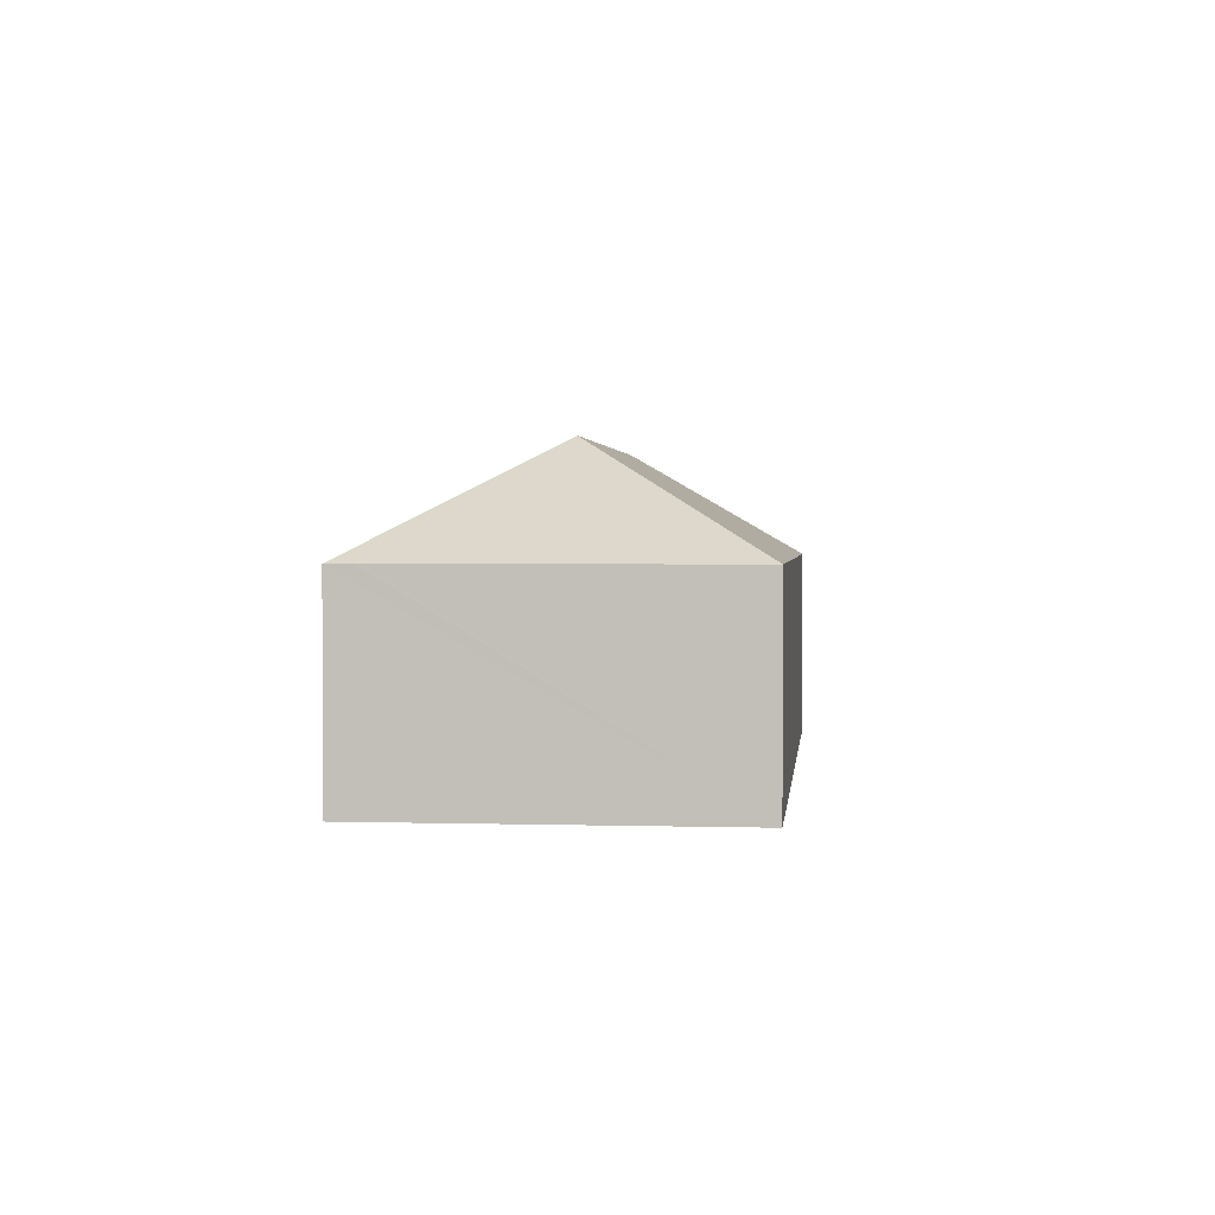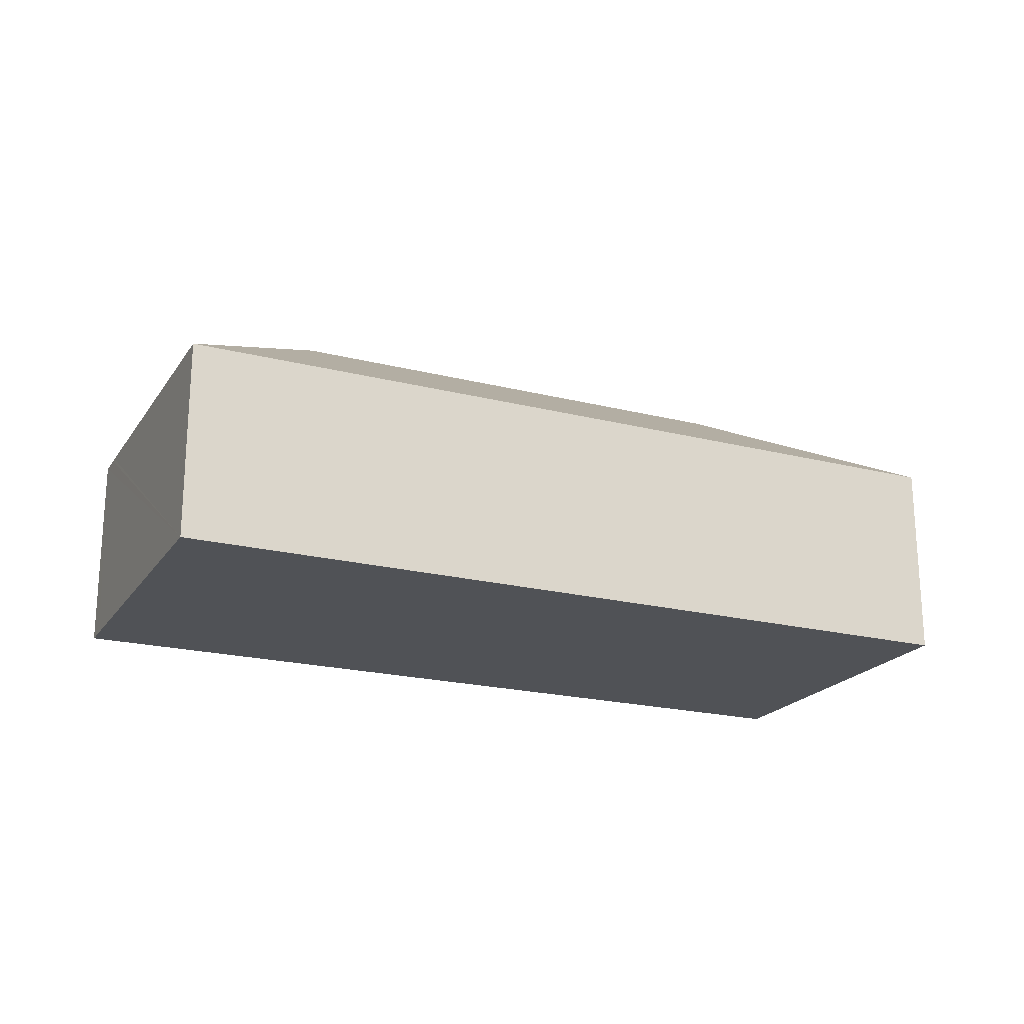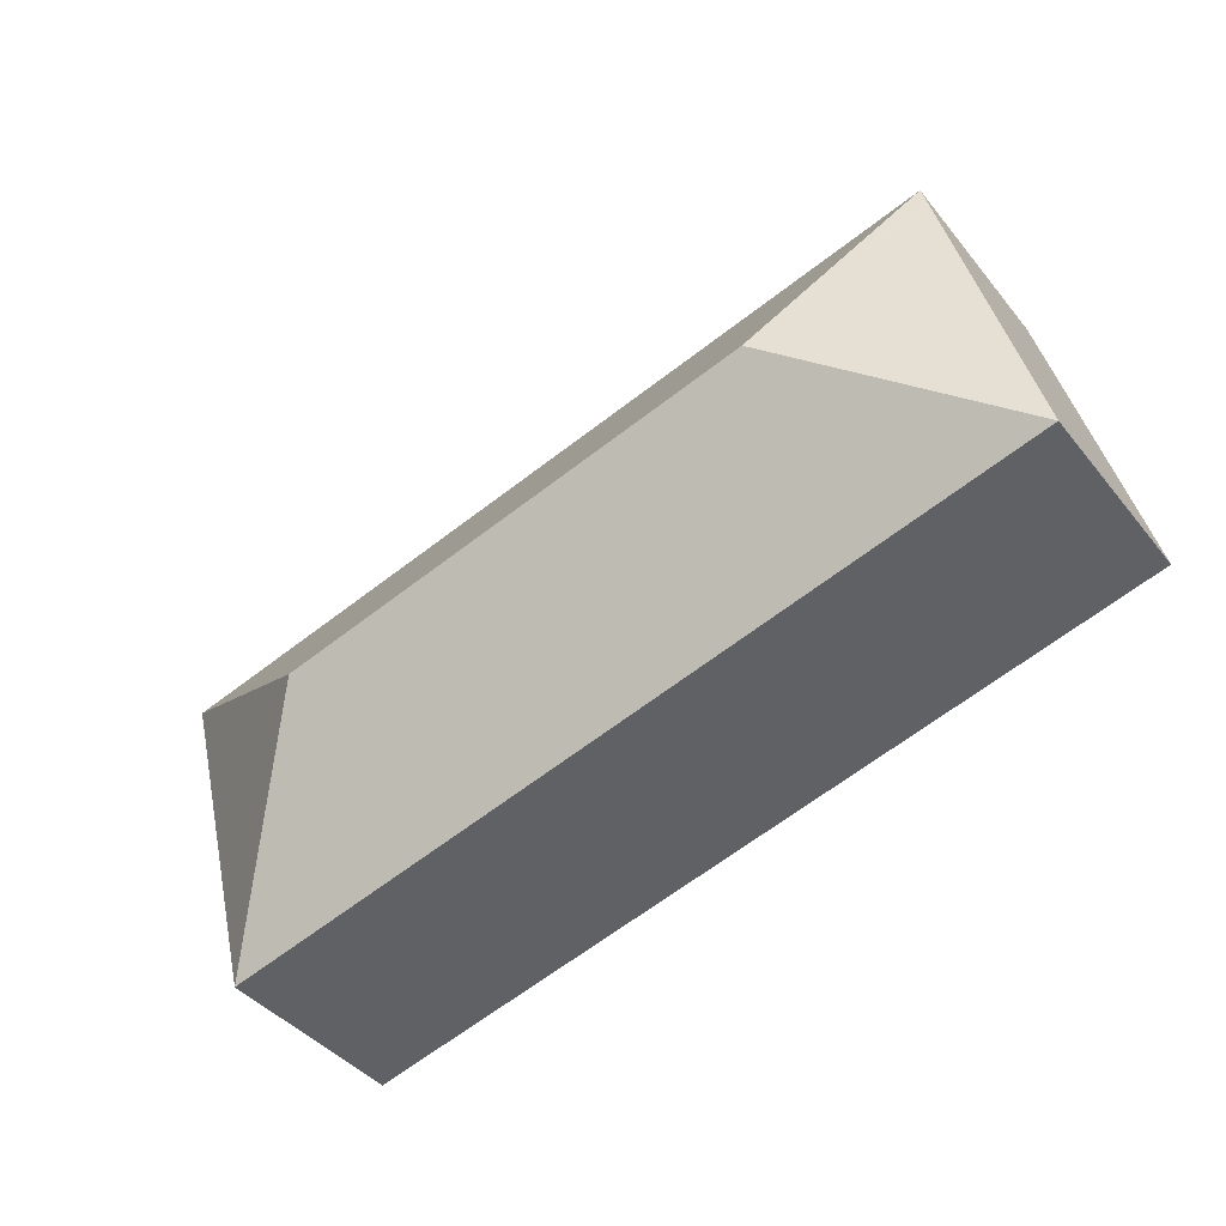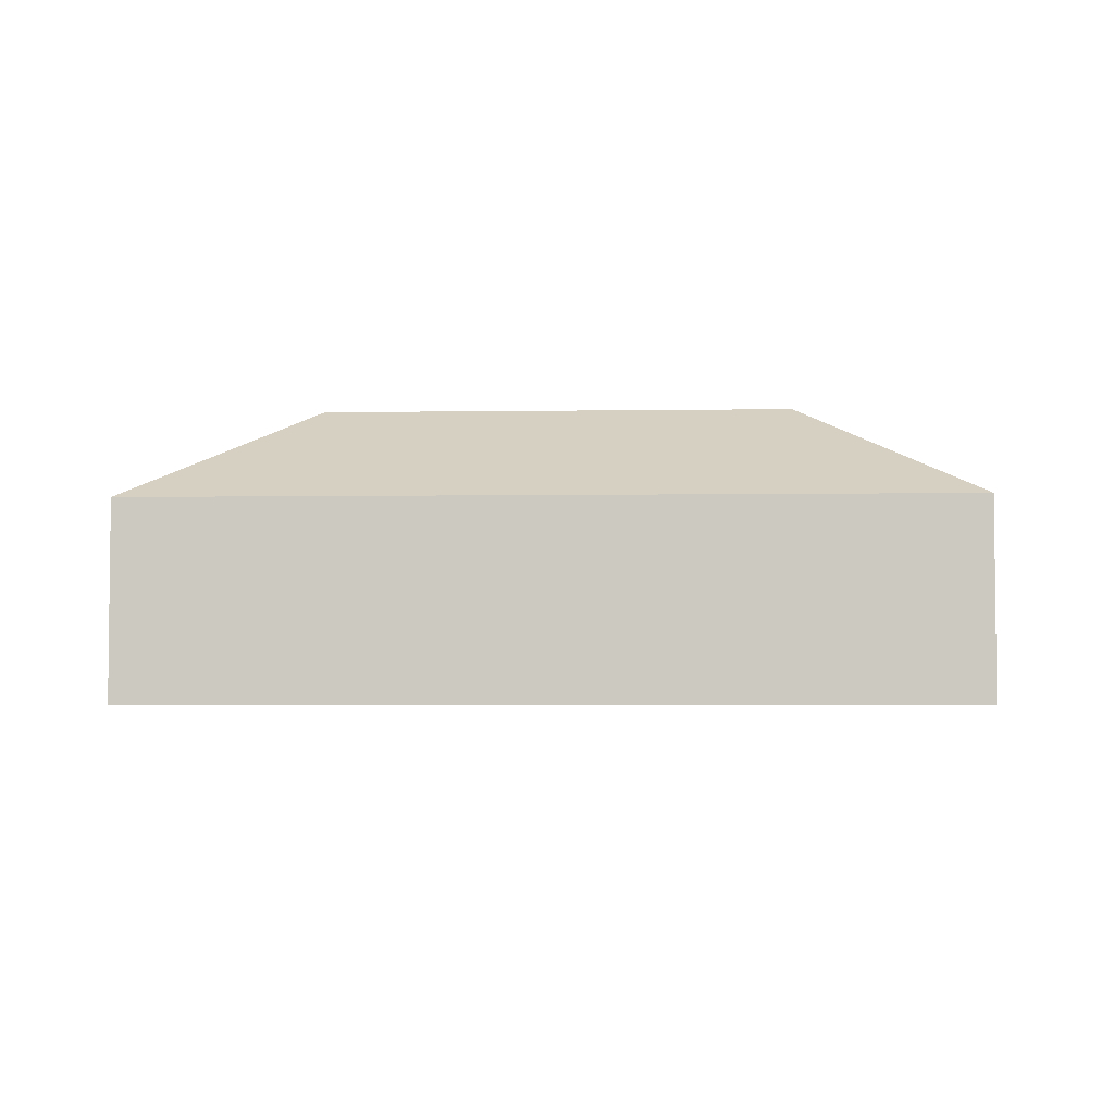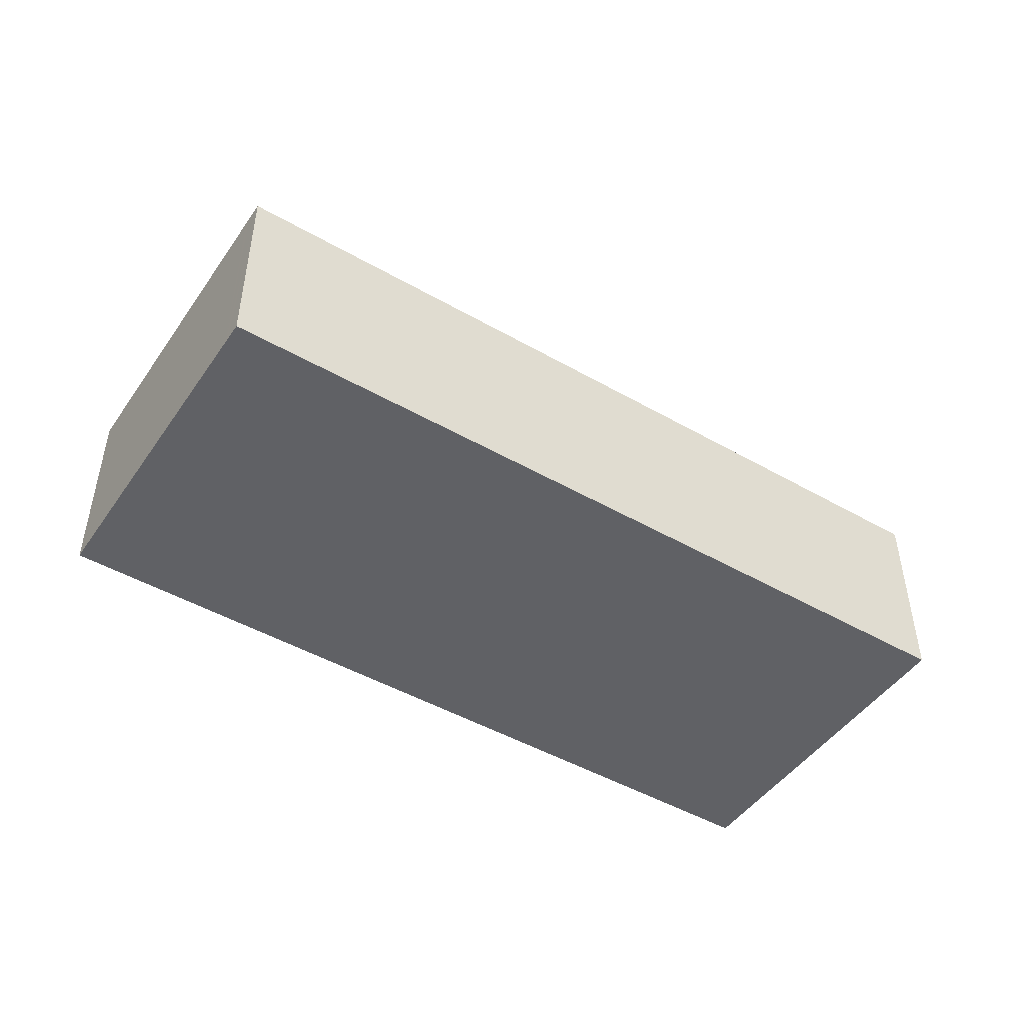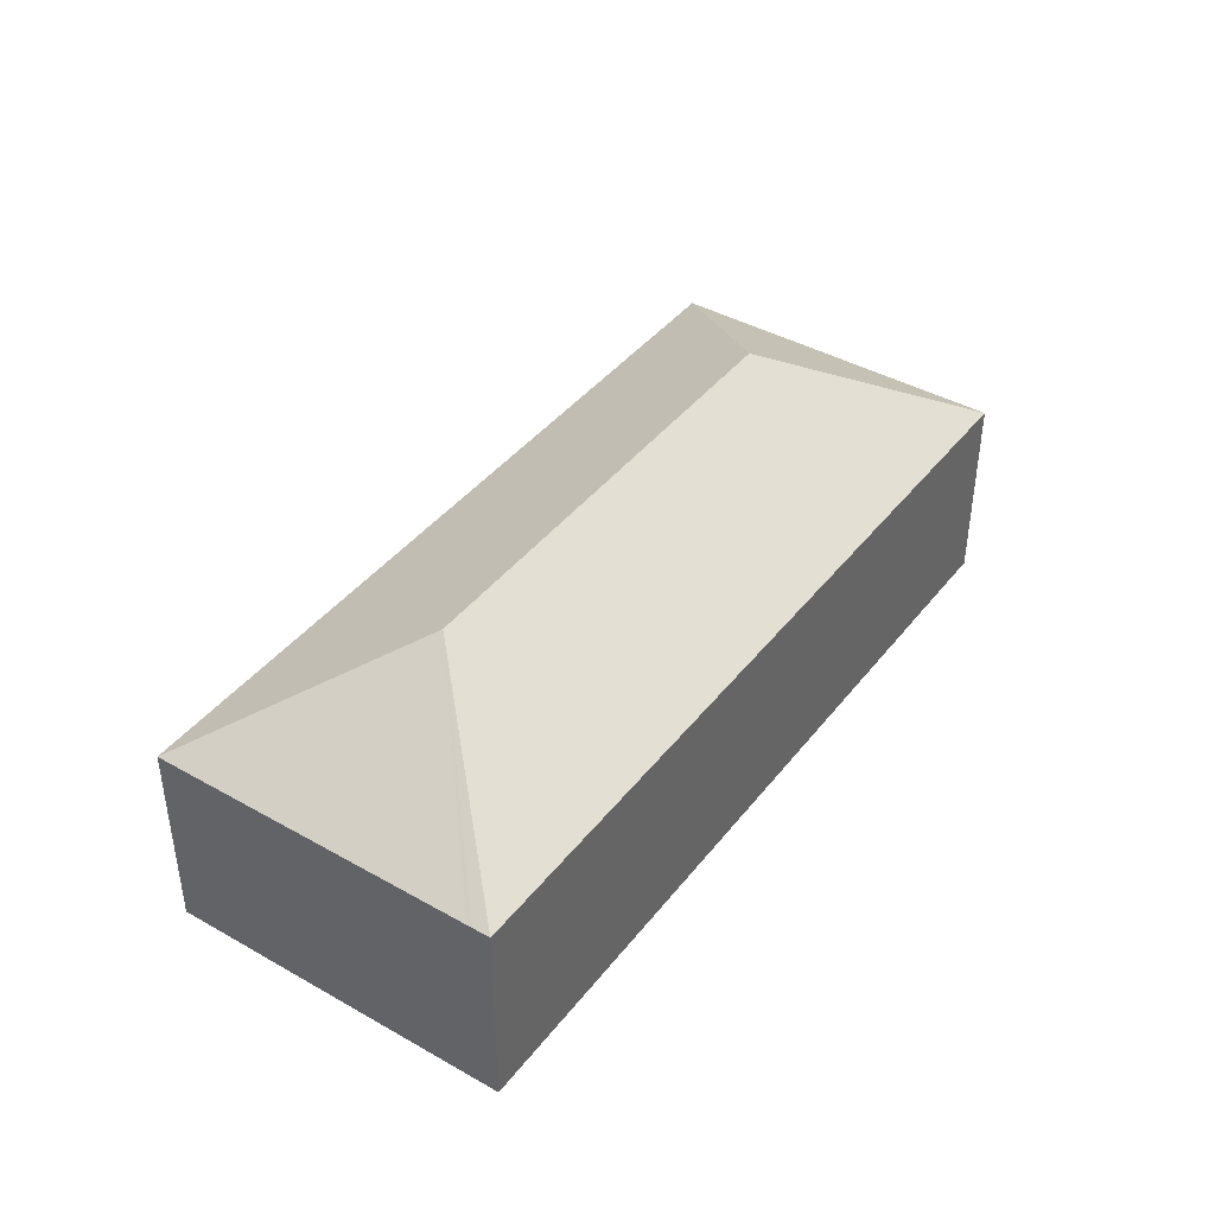
<metadata>
{"format":"obj","ext":"obj","renderer":"f3d","projection":"perspective","resolution":1024,"background":"white","views":[{"elev":1.9,"azim":110.5,"up":"+Y"},{"elev":-20.8,"azim":170.0,"up":"+Y"},{"elev":-41.4,"azim":-144.9,"up":"+Z"},{"elev":-3.9,"azim":-162.6,"up":"+Y"},{"elev":-47.2,"azim":-18.4,"up":"+Y"},{"elev":41.3,"azim":-41.0,"up":"+Y"}]}
</metadata>
<code>
v  2.182 3.081 1.284
v  8.226 2.016 -2.132
v  0 2.016 1.234e-16
v  6.942 3.081 0.05
v  9.042 2.015 1.017
v  9.06 2.015 1.085
v  9.124 2.015 1.334
v  0.837 2.015 3.231
v  0.852 2.016 3.288
v  0.898 2.016 3.465
v  8.226 1.305e-16 -2.132
v  0 0 0
v  0.837 -1.978e-16 3.231
v  0.852 -2.013e-16 3.288
v  0.898 -2.122e-16 3.465
v  9.124 -8.168e-17 1.334
v  9.06 -6.644e-17 1.085
v  9.042 -6.227e-17 1.017
g defaultobject
f 1 2 3
f 2 1 4
f 4 5 2
f 5 4 6
f 6 4 7
f 8 1 3
f 1 8 9
f 1 9 10
f 4 10 7
f 10 4 1
f 11 3 2
f 3 11 12
f 12 8 3
f 8 12 13
f 8 13 9
f 9 13 10
f 10 13 14
f 10 14 15
f 15 7 10
f 7 15 16
f 5 11 2
f 11 5 6
f 11 6 7
f 11 7 17
f 17 7 16
f 11 17 18
f 14 16 15
f 16 14 13
f 16 13 12
f 16 12 11
f 16 11 18
f 16 18 17

</code>
